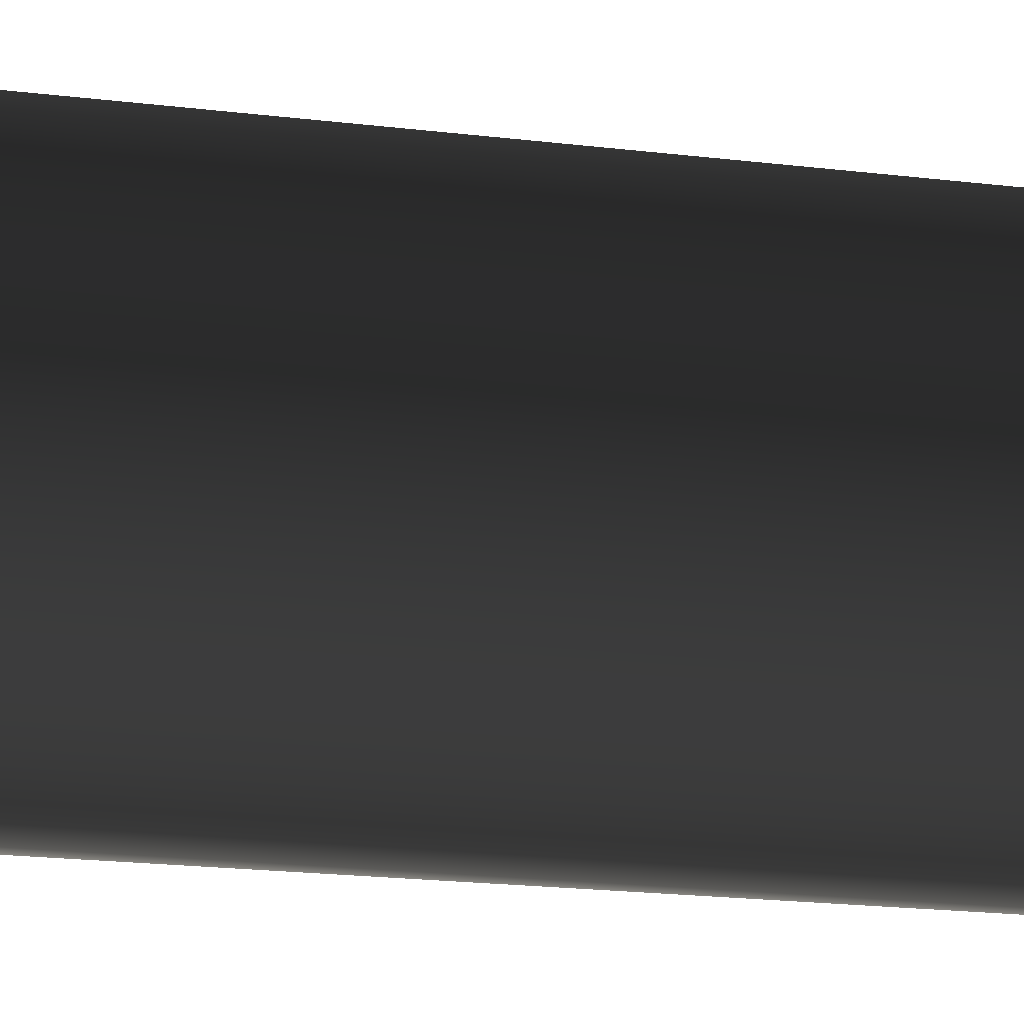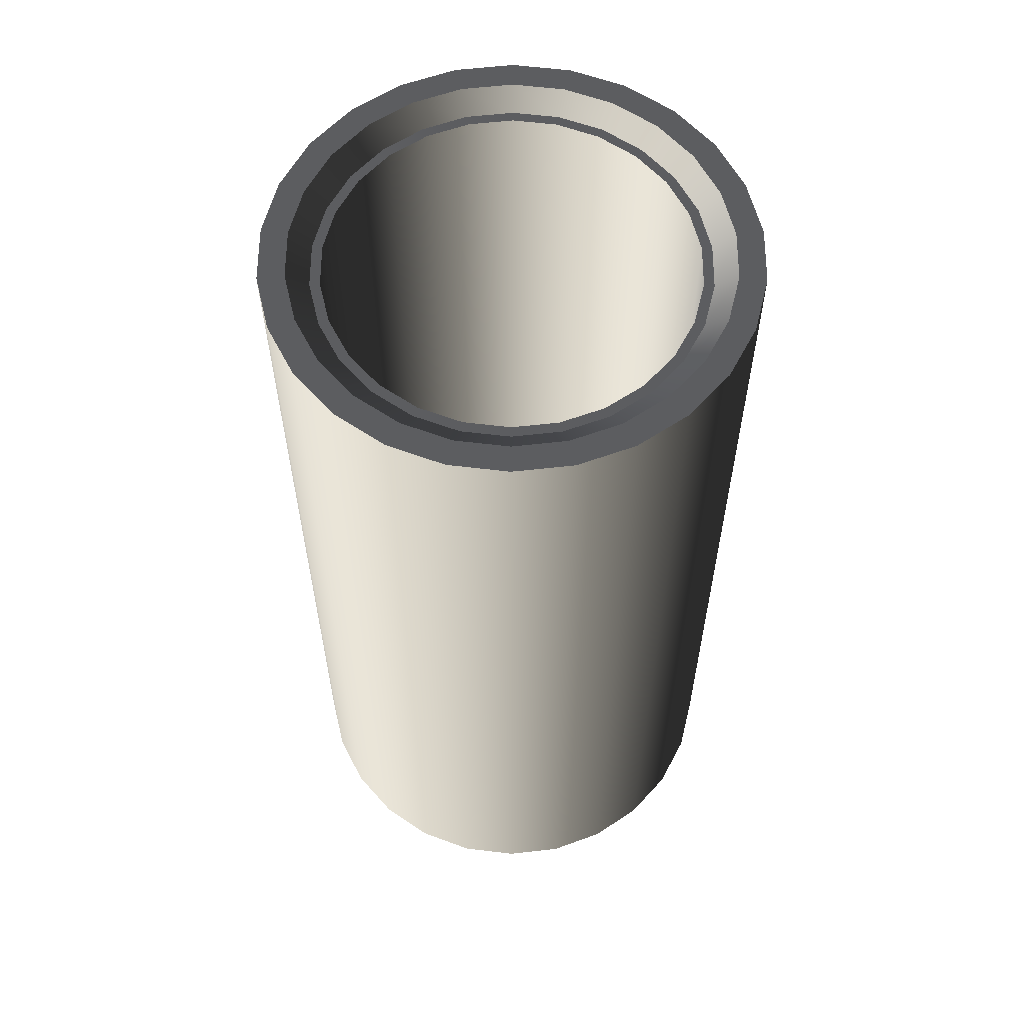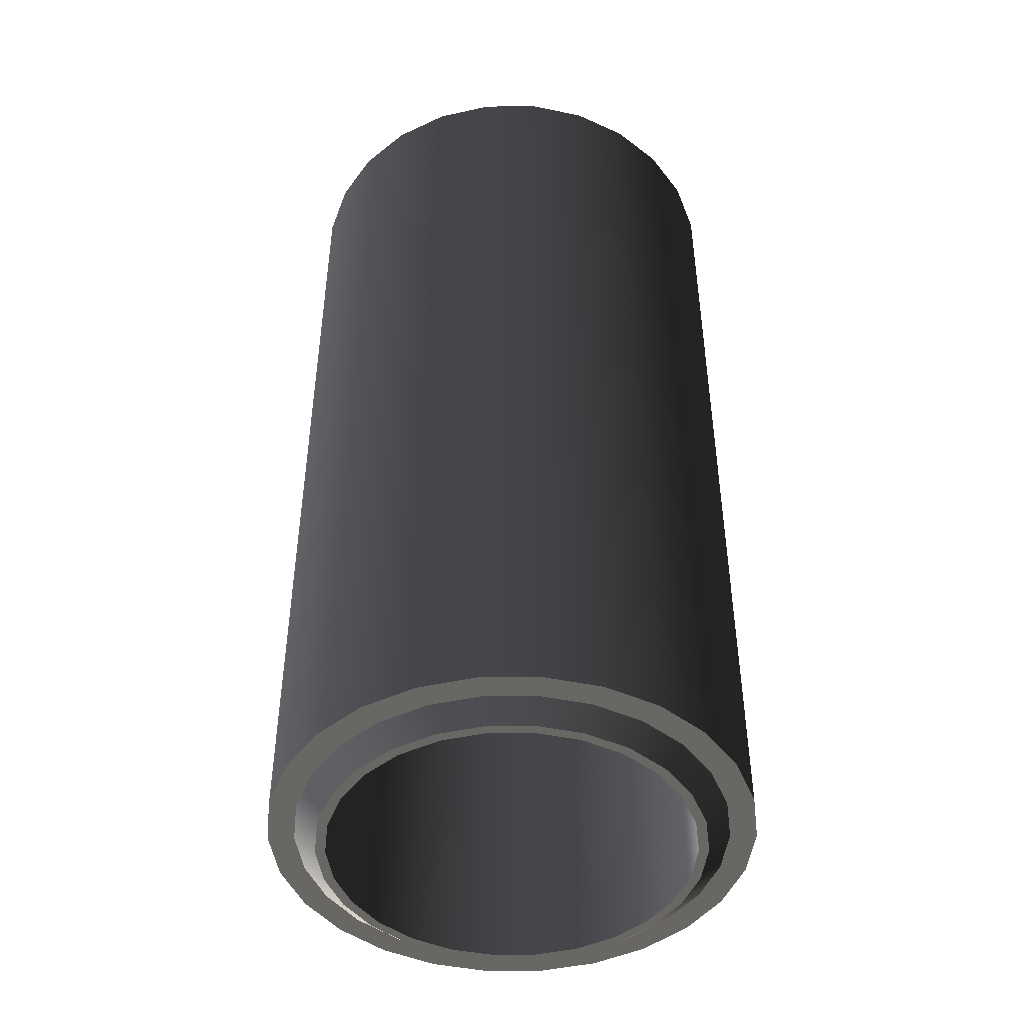
<metadata>
{"format":"obj","ext":"obj","renderer":"f3d","projection":"perspective","resolution":1024,"background":"white","views":[{"elev":-24.3,"azim":-100.6,"up":"+Z"},{"elev":59.3,"azim":-131.3,"up":"+Y"},{"elev":-45.7,"azim":69.7,"up":"+Y"}]}
</metadata>
<code>
v 0.7091 -1.588 -0.1748
v 0.7304 -1.588 -9.537e-07
v 0.82 -1.588 -9.537e-07
v 0.7962 -1.588 -0.1962
v 0.6467 -1.588 -0.3394
v 0.7261 -1.588 -0.3811
v 0.5467 -1.588 -0.4843
v 0.6138 -1.588 -0.5438
v 0.4149 -1.588 -0.6011
v 0.4658 -1.588 -0.6748
v 0.259 -1.588 -0.6829
v 0.2908 -1.588 -0.7667
v 0.08805 -1.588 -0.725
v 0.09885 -1.588 -0.814
v -0.08804 -1.588 -0.725
v -0.09884 -1.588 -0.814
v -0.259 -1.588 -0.6829
v -0.2908 -1.588 -0.7667
v -0.4149 -1.588 -0.6011
v -0.4658 -1.588 -0.6748
v -0.5467 -1.588 -0.4843
v -0.6138 -1.588 -0.5438
v -0.6467 -1.588 -0.3394
v -0.7261 -1.588 -0.3811
v -0.7091 -1.588 -0.1748
v -0.7962 -1.588 -0.1962
v -0.7304 -1.588 -9.537e-07
v -0.82 -1.588 -9.537e-07
v -0.7091 -1.588 0.1748
v -0.7962 -1.588 0.1962
v -0.6467 -1.588 0.3394
v -0.7261 -1.588 0.3811
v -0.5467 -1.588 0.4843
v -0.6138 -1.588 0.5438
v -0.4149 -1.588 0.6011
v -0.4658 -1.588 0.6748
v -0.259 -1.588 0.6829
v -0.2908 -1.588 0.7667
v -0.08804 -1.588 0.725
v -0.09884 -1.588 0.814
v 0.08805 -1.588 0.725
v 0.09885 -1.588 0.814
v 0.259 -1.588 0.6829
v 0.2908 -1.588 0.7667
v 0.4149 -1.588 0.6011
v 0.4658 -1.588 0.6748
v 0.5467 -1.588 0.4843
v 0.6138 -1.588 0.5438
v 0.6467 -1.588 0.3394
v 0.7261 -1.588 0.3811
v 0.7091 -1.588 0.1748
v 0.7962 -1.588 0.1962
v 0.7962 -1.588 -0.1962
v 0.82 -1.588 -9.537e-07
v 0.82 1.588 4.768e-07
v 0.7962 1.588 -0.1962
v 0.7261 -1.588 -0.3811
v 0.7261 1.588 -0.3811
v 0.6138 -1.588 -0.5438
v 0.6138 1.588 -0.5438
v 0.7962 1.588 0.1962
v 0.7962 -1.588 0.1962
v 0.7261 1.588 0.3811
v 0.7261 -1.588 0.3811
v 0.6138 1.588 0.5438
v 0.6138 -1.588 0.5438
v 0.7962 1.588 -0.1962
v 0.82 1.588 4.768e-07
v 0.7304 1.588 4.768e-07
v 0.7091 1.588 -0.1748
v 0.7261 1.588 -0.3811
v 0.6467 1.588 -0.3394
v 0.6138 1.588 -0.5438
v 0.5467 1.588 -0.4843
v 0.4658 1.588 -0.6748
v 0.4149 1.588 -0.6011
v 0.2908 1.588 -0.7667
v 0.259 1.588 -0.6829
v 0.09885 1.588 -0.814
v 0.08804 1.588 -0.725
v -0.09885 1.588 -0.814
v -0.08804 1.588 -0.725
v -0.2908 1.588 -0.7667
v -0.259 1.588 -0.6829
v -0.4658 1.588 -0.6748
v -0.4149 1.588 -0.6011
v -0.6138 1.588 -0.5438
v -0.5467 1.588 -0.4843
v -0.7261 1.588 -0.3811
v -0.6467 1.588 -0.3394
v -0.7962 1.588 -0.1962
v -0.7091 1.588 -0.1748
v -0.82 1.588 4.768e-07
v -0.7304 1.588 4.768e-07
v -0.7962 1.588 0.1962
v -0.7091 1.588 0.1748
v -0.7261 1.588 0.3811
v -0.6467 1.588 0.3394
v -0.6138 1.588 0.5438
v -0.5467 1.588 0.4843
v -0.4658 1.588 0.6748
v -0.4149 1.588 0.6011
v -0.2908 1.588 0.7667
v -0.259 1.588 0.6829
v -0.09885 1.588 0.814
v -0.08804 1.588 0.725
v 0.09885 1.588 0.814
v 0.08804 1.588 0.725
v 0.2908 1.588 0.7667
v 0.259 1.588 0.6829
v 0.4658 1.588 0.6748
v 0.4149 1.588 0.6011
v 0.6138 1.588 0.5438
v 0.5467 1.588 0.4843
v 0.7261 1.588 0.3811
v 0.6467 1.588 0.3394
v 0.7962 1.588 0.1962
v 0.7091 1.588 0.1748
v 0.6044 1.529 -0.149
v 0.6225 1.529 4.768e-07
v 0.6225 -1.647 -9.537e-07
v 0.6044 -1.647 -0.149
v 0.5512 1.529 -0.2893
v 0.5512 -1.647 -0.2893
v 0.4659 1.529 -0.4128
v 0.4659 -1.647 -0.4128
v 0.6044 -1.647 0.149
v 0.6044 1.529 0.149
v 0.5512 -1.647 0.2893
v 0.5512 1.529 0.2893
v 0.4659 -1.647 0.4128
v 0.4659 1.529 0.4128
v 0.4658 -1.588 -0.6748
v 0.6138 -1.588 -0.5438
v 0.6138 1.588 -0.5438
v 0.4658 1.588 -0.6748
v 0.2908 -1.588 -0.7667
v 0.2908 1.588 -0.7667
v 0.09885 -1.588 -0.814
v 0.09885 1.588 -0.814
v -0.09884 -1.588 -0.814
v -0.09885 1.588 -0.814
v -0.2908 -1.588 -0.7667
v -0.2908 1.588 -0.7667
v -0.4658 -1.588 -0.6748
v -0.4658 1.588 -0.6748
v -0.6138 -1.588 -0.5438
v -0.6138 1.588 -0.5438
v 0.3536 1.529 -0.5123
v 0.4659 1.529 -0.4128
v 0.4659 -1.647 -0.4128
v 0.3536 -1.647 -0.5123
v 0.2207 1.529 -0.582
v 0.2207 -1.647 -0.582
v 0.07504 1.529 -0.6179
v 0.07504 -1.647 -0.6179
v -0.07501 1.529 -0.6179
v -0.07504 -1.647 -0.6179
v -0.2207 1.529 -0.582
v -0.2207 -1.647 -0.582
v -0.3536 1.529 -0.5123
v -0.3536 -1.647 -0.5123
v -0.4659 1.529 -0.4128
v -0.4659 -1.647 -0.4128
v -0.7261 -1.588 -0.3811
v -0.6138 -1.588 -0.5438
v -0.6138 1.588 -0.5438
v -0.7261 1.588 -0.3811
v -0.7962 -1.588 -0.1962
v -0.7962 1.588 -0.1962
v -0.82 -1.588 -9.537e-07
v -0.82 1.588 4.768e-07
v -0.7962 -1.588 0.1962
v -0.7962 1.588 0.1962
v -0.7261 -1.588 0.3811
v -0.7261 1.588 0.3811
v -0.6138 -1.588 0.5438
v -0.6138 1.588 0.5438
v -0.5512 1.529 -0.2893
v -0.4659 1.529 -0.4128
v -0.4659 -1.647 -0.4128
v -0.5512 -1.647 -0.2893
v -0.6044 1.529 -0.149
v -0.6044 -1.647 -0.149
v -0.6225 1.529 4.768e-07
v -0.6225 -1.647 -9.537e-07
v -0.6044 1.529 0.149
v -0.6044 -1.647 0.149
v -0.5512 1.529 0.2893
v -0.5512 -1.647 0.2893
v -0.4659 1.529 0.4128
v -0.4659 -1.647 0.4128
v -0.4658 -1.588 0.6748
v -0.6138 -1.588 0.5438
v -0.6138 1.588 0.5438
v -0.4658 1.588 0.6748
v -0.2908 -1.588 0.7667
v -0.2908 1.588 0.7667
v -0.09884 -1.588 0.814
v -0.09885 1.588 0.814
v 0.09885 -1.588 0.814
v 0.09885 1.588 0.814
v 0.2908 -1.588 0.7667
v 0.2908 1.588 0.7667
v 0.4658 -1.588 0.6748
v 0.4658 1.588 0.6748
v 0.6138 -1.588 0.5438
v 0.6138 1.588 0.5438
v -0.3536 1.529 0.5123
v -0.4659 1.529 0.4128
v -0.4659 -1.647 0.4128
v -0.3536 -1.647 0.5123
v -0.2207 1.529 0.582
v -0.2207 -1.647 0.582
v -0.07501 1.529 0.6179
v -0.07504 -1.647 0.6179
v 0.07504 1.529 0.6179
v 0.07504 -1.647 0.6179
v 0.2207 1.529 0.582
v 0.2207 -1.647 0.582
v 0.3536 1.529 0.5123
v 0.3536 -1.647 0.5123
v 0.4659 1.529 0.4128
v 0.4659 -1.647 0.4128
v 0.7091 1.588 -0.1748
v 0.7304 1.588 4.768e-07
v 0.6567 1.529 4.768e-07
v 0.6376 1.529 -0.1572
v 0.6467 1.588 -0.3394
v 0.5815 1.529 -0.3052
v 0.5467 1.588 -0.4843
v 0.4915 1.529 -0.4355
v 0.4149 1.588 -0.6011
v 0.373 1.529 -0.5404
v 0.259 1.588 -0.6829
v 0.2329 1.529 -0.614
v 0.08804 1.588 -0.725
v 0.07916 1.529 -0.6519
v -0.08804 1.588 -0.725
v -0.07917 1.529 -0.6519
v -0.259 1.588 -0.6829
v -0.2329 1.529 -0.614
v -0.4149 1.588 -0.6011
v -0.373 1.529 -0.5404
v -0.5467 1.588 -0.4843
v -0.4915 1.529 -0.4355
v -0.6467 1.588 -0.3394
v -0.5815 1.529 -0.3052
v -0.7091 1.588 -0.1748
v -0.6376 1.529 -0.1572
v -0.7304 1.588 4.768e-07
v -0.6567 1.529 4.768e-07
v -0.7091 1.588 0.1748
v -0.6376 1.529 0.1572
v -0.6467 1.588 0.3394
v -0.5815 1.529 0.3052
v -0.5467 1.588 0.4843
v -0.4915 1.529 0.4355
v -0.4149 1.588 0.6011
v -0.373 1.529 0.5404
v -0.259 1.588 0.6829
v -0.2329 1.529 0.614
v -0.08804 1.588 0.725
v -0.07917 1.529 0.6519
v 0.08804 1.588 0.725
v 0.07916 1.529 0.6519
v 0.259 1.588 0.6829
v 0.2329 1.529 0.614
v 0.4149 1.588 0.6011
v 0.373 1.529 0.5404
v 0.5467 1.588 0.4843
v 0.4915 1.529 0.4355
v 0.6467 1.588 0.3394
v 0.5815 1.529 0.3052
v 0.7091 1.588 0.1748
v 0.6376 1.529 0.1572
v 0.7304 -1.588 -9.537e-07
v 0.7091 -1.588 -0.1748
v 0.6376 -1.647 -0.1572
v 0.6567 -1.647 -9.537e-07
v 0.5815 -1.647 -0.3052
v 0.6467 -1.588 -0.3394
v 0.4915 -1.647 -0.4355
v 0.5467 -1.588 -0.4843
v 0.373 -1.647 -0.5404
v 0.4149 -1.588 -0.6011
v 0.2329 -1.647 -0.614
v 0.259 -1.588 -0.6829
v 0.07916 -1.647 -0.6519
v 0.08805 -1.588 -0.725
v -0.07916 -1.647 -0.6519
v -0.08804 -1.588 -0.725
v -0.2329 -1.647 -0.614
v -0.259 -1.588 -0.6829
v -0.373 -1.647 -0.5404
v -0.4149 -1.588 -0.6011
v -0.4915 -1.647 -0.4355
v -0.5467 -1.588 -0.4843
v -0.5815 -1.647 -0.3052
v -0.6467 -1.588 -0.3394
v -0.6376 -1.647 -0.1572
v -0.7091 -1.588 -0.1748
v -0.6567 -1.647 -9.537e-07
v -0.7304 -1.588 -9.537e-07
v -0.6376 -1.647 0.1572
v -0.7091 -1.588 0.1748
v -0.5815 -1.647 0.3052
v -0.6467 -1.588 0.3394
v -0.4915 -1.647 0.4355
v -0.5467 -1.588 0.4843
v -0.373 -1.647 0.5404
v -0.4149 -1.588 0.6011
v -0.2329 -1.647 0.614
v -0.259 -1.588 0.6829
v -0.07916 -1.647 0.6519
v -0.08804 -1.588 0.725
v 0.07916 -1.647 0.6519
v 0.08805 -1.588 0.725
v 0.2329 -1.647 0.614
v 0.259 -1.588 0.6829
v 0.373 -1.647 0.5404
v 0.4149 -1.588 0.6011
v 0.4915 -1.647 0.4355
v 0.5467 -1.588 0.4843
v 0.5815 -1.647 0.3052
v 0.6467 -1.588 0.3394
v 0.6376 -1.647 0.1572
v 0.7091 -1.588 0.1748
v 0.6376 1.529 -0.1572
v 0.6567 1.529 4.768e-07
v 0.6225 1.529 4.768e-07
v 0.6044 1.529 -0.149
v 0.5815 1.529 -0.3052
v 0.5512 1.529 -0.2893
v 0.4915 1.529 -0.4355
v 0.4659 1.529 -0.4128
v 0.373 1.529 -0.5404
v 0.3536 1.529 -0.5123
v 0.2329 1.529 -0.614
v 0.2207 1.529 -0.582
v 0.07916 1.529 -0.6519
v 0.07504 1.529 -0.6179
v -0.07917 1.529 -0.6519
v -0.07501 1.529 -0.6179
v -0.2329 1.529 -0.614
v -0.2207 1.529 -0.582
v -0.373 1.529 -0.5404
v -0.3536 1.529 -0.5123
v -0.4915 1.529 -0.4355
v -0.4659 1.529 -0.4128
v -0.5815 1.529 -0.3052
v -0.5512 1.529 -0.2893
v -0.6376 1.529 -0.1572
v -0.6044 1.529 -0.149
v -0.6567 1.529 4.768e-07
v -0.6225 1.529 4.768e-07
v -0.6376 1.529 0.1572
v -0.6044 1.529 0.149
v -0.5815 1.529 0.3052
v -0.5512 1.529 0.2893
v -0.4915 1.529 0.4355
v -0.4659 1.529 0.4128
v -0.373 1.529 0.5404
v -0.3536 1.529 0.5123
v -0.2329 1.529 0.614
v -0.2207 1.529 0.582
v -0.07917 1.529 0.6519
v -0.07501 1.529 0.6179
v 0.07916 1.529 0.6519
v 0.07504 1.529 0.6179
v 0.2329 1.529 0.614
v 0.2207 1.529 0.582
v 0.373 1.529 0.5404
v 0.3536 1.529 0.5123
v 0.4915 1.529 0.4355
v 0.4659 1.529 0.4128
v 0.5815 1.529 0.3052
v 0.5512 1.529 0.2893
v 0.6376 1.529 0.1572
v 0.6044 1.529 0.149
v 0.6567 -1.647 -9.537e-07
v 0.6376 -1.647 -0.1572
v 0.6044 -1.647 -0.149
v 0.6225 -1.647 -9.537e-07
v 0.5512 -1.647 -0.2893
v 0.5815 -1.647 -0.3052
v 0.4659 -1.647 -0.4128
v 0.4915 -1.647 -0.4355
v 0.3536 -1.647 -0.5123
v 0.373 -1.647 -0.5404
v 0.2207 -1.647 -0.582
v 0.2329 -1.647 -0.614
v 0.07504 -1.647 -0.6179
v 0.07916 -1.647 -0.6519
v -0.07504 -1.647 -0.6179
v -0.07916 -1.647 -0.6519
v -0.2207 -1.647 -0.582
v -0.2329 -1.647 -0.614
v -0.3536 -1.647 -0.5123
v -0.373 -1.647 -0.5404
v -0.4659 -1.647 -0.4128
v -0.4915 -1.647 -0.4355
v -0.5512 -1.647 -0.2893
v -0.5815 -1.647 -0.3052
v -0.6044 -1.647 -0.149
v -0.6376 -1.647 -0.1572
v -0.6225 -1.647 -9.537e-07
v -0.6567 -1.647 -9.537e-07
v -0.6044 -1.647 0.149
v -0.6376 -1.647 0.1572
v -0.5512 -1.647 0.2893
v -0.5815 -1.647 0.3052
v -0.4659 -1.647 0.4128
v -0.4915 -1.647 0.4355
v -0.3536 -1.647 0.5123
v -0.373 -1.647 0.5404
v -0.2207 -1.647 0.582
v -0.2329 -1.647 0.614
v -0.07504 -1.647 0.6179
v -0.07916 -1.647 0.6519
v 0.07504 -1.647 0.6179
v 0.07916 -1.647 0.6519
v 0.2207 -1.647 0.582
v 0.2329 -1.647 0.614
v 0.3536 -1.647 0.5123
v 0.373 -1.647 0.5404
v 0.4659 -1.647 0.4128
v 0.4915 -1.647 0.4355
v 0.5512 -1.647 0.2893
v 0.5815 -1.647 0.3052
v 0.6044 -1.647 0.149
v 0.6376 -1.647 0.1572
g Concrete_Pipe_(5)_12174_30
f 1 3 2
f 1 4 3
f 5 4 1
f 5 6 4
f 7 6 5
f 7 8 6
f 9 8 7
f 9 10 8
f 11 10 9
f 11 12 10
f 13 12 11
f 13 14 12
f 15 14 13
f 15 16 14
f 17 16 15
f 17 18 16
f 19 18 17
f 19 20 18
f 21 20 19
f 21 22 20
f 23 22 21
f 23 24 22
f 25 24 23
f 25 26 24
f 27 26 25
f 27 28 26
f 29 28 27
f 29 30 28
f 31 30 29
f 31 32 30
f 33 32 31
f 33 34 32
f 35 34 33
f 35 36 34
f 37 36 35
f 37 38 36
f 39 38 37
f 39 40 38
f 41 40 39
f 41 42 40
f 43 42 41
f 43 44 42
f 45 44 43
f 45 46 44
f 47 46 45
f 47 48 46
f 49 48 47
f 49 50 48
f 51 50 49
f 51 52 50
f 2 52 51
f 2 3 52
f 53 55 54
f 53 56 55
f 57 56 53
f 57 58 56
f 59 58 57
f 59 60 58
f 54 55 61
f 54 61 62
f 62 61 63
f 62 63 64
f 64 63 65
f 64 65 66
f 67 69 68
f 67 70 69
f 71 70 67
f 71 72 70
f 73 72 71
f 73 74 72
f 75 74 73
f 75 76 74
f 77 76 75
f 77 78 76
f 79 78 77
f 79 80 78
f 81 80 79
f 81 82 80
f 83 82 81
f 83 84 82
f 85 84 83
f 85 86 84
f 87 86 85
f 87 88 86
f 89 88 87
f 89 90 88
f 91 90 89
f 91 92 90
f 93 92 91
f 93 94 92
f 95 94 93
f 95 96 94
f 97 96 95
f 97 98 96
f 99 98 97
f 99 100 98
f 101 100 99
f 101 102 100
f 103 102 101
f 103 104 102
f 105 104 103
f 105 106 104
f 107 106 105
f 107 108 106
f 109 108 107
f 109 110 108
f 111 110 109
f 111 112 110
f 113 112 111
f 113 114 112
f 115 114 113
f 115 116 114
f 117 116 115
f 117 118 116
f 68 118 117
f 68 69 118
f 119 121 120
f 119 122 121
f 123 122 119
f 123 124 122
f 125 124 123
f 125 126 124
f 120 121 127
f 120 127 128
f 128 127 129
f 128 129 130
f 130 129 131
f 130 131 132
f 133 135 134
f 133 136 135
f 137 136 133
f 137 138 136
f 139 138 137
f 139 140 138
f 141 140 139
f 141 142 140
f 143 142 141
f 143 144 142
f 145 144 143
f 145 146 144
f 147 146 145
f 147 148 146
f 149 151 150
f 149 152 151
f 153 152 149
f 153 154 152
f 155 154 153
f 155 156 154
f 157 156 155
f 157 158 156
f 159 158 157
f 159 160 158
f 161 160 159
f 161 162 160
f 163 162 161
f 163 164 162
f 165 167 166
f 165 168 167
f 169 168 165
f 169 170 168
f 171 170 169
f 171 172 170
f 173 172 171
f 173 174 172
f 175 174 173
f 175 176 174
f 177 176 175
f 177 178 176
f 179 181 180
f 179 182 181
f 183 182 179
f 183 184 182
f 185 184 183
f 185 186 184
f 187 186 185
f 187 188 186
f 189 188 187
f 189 190 188
f 191 190 189
f 191 192 190
f 193 195 194
f 193 196 195
f 197 196 193
f 197 198 196
f 199 198 197
f 199 200 198
f 201 200 199
f 201 202 200
f 203 202 201
f 203 204 202
f 205 204 203
f 205 206 204
f 207 206 205
f 207 208 206
f 209 211 210
f 209 212 211
f 213 212 209
f 213 214 212
f 215 214 213
f 215 216 214
f 217 216 215
f 217 218 216
f 219 218 217
f 219 220 218
f 221 220 219
f 221 222 220
f 223 222 221
f 223 224 222
f 225 227 226
f 225 228 227
f 229 228 225
f 229 230 228
f 231 230 229
f 231 232 230
f 233 232 231
f 233 234 232
f 235 234 233
f 235 236 234
f 237 236 235
f 237 238 236
f 239 238 237
f 239 240 238
f 241 240 239
f 241 242 240
f 243 242 241
f 243 244 242
f 245 244 243
f 245 246 244
f 247 246 245
f 247 248 246
f 249 248 247
f 249 250 248
f 251 250 249
f 251 252 250
f 253 252 251
f 253 254 252
f 255 254 253
f 255 256 254
f 257 256 255
f 257 258 256
f 259 258 257
f 259 260 258
f 261 260 259
f 261 262 260
f 263 262 261
f 263 264 262
f 265 264 263
f 265 266 264
f 267 266 265
f 267 268 266
f 269 268 267
f 269 270 268
f 271 270 269
f 271 272 270
f 273 272 271
f 273 274 272
f 275 274 273
f 275 276 274
f 226 276 275
f 226 227 276
f 277 279 278
f 277 280 279
f 278 279 281
f 278 281 282
f 282 281 283
f 282 283 284
f 284 283 285
f 284 285 286
f 286 285 287
f 286 287 288
f 288 287 289
f 288 289 290
f 290 289 291
f 290 291 292
f 292 291 293
f 292 293 294
f 294 293 295
f 294 295 296
f 296 295 297
f 296 297 298
f 298 297 299
f 298 299 300
f 300 299 301
f 300 301 302
f 302 301 303
f 302 303 304
f 304 303 305
f 304 305 306
f 306 305 307
f 306 307 308
f 308 307 309
f 308 309 310
f 310 309 311
f 310 311 312
f 312 311 313
f 312 313 314
f 314 313 315
f 314 315 316
f 316 315 317
f 316 317 318
f 318 317 319
f 318 319 320
f 320 319 321
f 320 321 322
f 322 321 323
f 322 323 324
f 324 323 325
f 324 325 326
f 326 325 327
f 326 327 328
f 328 327 280
f 328 280 277
f 329 331 330
f 329 332 331
f 333 332 329
f 333 334 332
f 335 334 333
f 335 336 334
f 337 336 335
f 337 338 336
f 339 338 337
f 339 340 338
f 341 340 339
f 341 342 340
f 343 342 341
f 343 344 342
f 345 344 343
f 345 346 344
f 347 346 345
f 347 348 346
f 349 348 347
f 349 350 348
f 351 350 349
f 351 352 350
f 353 352 351
f 353 354 352
f 355 354 353
f 355 356 354
f 357 356 355
f 357 358 356
f 359 358 357
f 359 360 358
f 361 360 359
f 361 362 360
f 363 362 361
f 363 364 362
f 365 364 363
f 365 366 364
f 367 366 365
f 367 368 366
f 369 368 367
f 369 370 368
f 371 370 369
f 371 372 370
f 373 372 371
f 373 374 372
f 375 374 373
f 375 376 374
f 377 376 375
f 377 378 376
f 379 378 377
f 379 380 378
f 330 380 379
f 330 331 380
f 381 383 382
f 381 384 383
f 382 383 385
f 382 385 386
f 386 385 387
f 386 387 388
f 388 387 389
f 388 389 390
f 390 389 391
f 390 391 392
f 392 391 393
f 392 393 394
f 394 393 395
f 394 395 396
f 396 395 397
f 396 397 398
f 398 397 399
f 398 399 400
f 400 399 401
f 400 401 402
f 402 401 403
f 402 403 404
f 404 403 405
f 404 405 406
f 406 405 407
f 406 407 408
f 408 407 409
f 408 409 410
f 410 409 411
f 410 411 412
f 412 411 413
f 412 413 414
f 414 413 415
f 414 415 416
f 416 415 417
f 416 417 418
f 418 417 419
f 418 419 420
f 420 419 421
f 420 421 422
f 422 421 423
f 422 423 424
f 424 423 425
f 424 425 426
f 426 425 427
f 426 427 428
f 428 427 429
f 428 429 430
f 430 429 431
f 430 431 432
f 432 431 384
f 432 384 381

</code>
